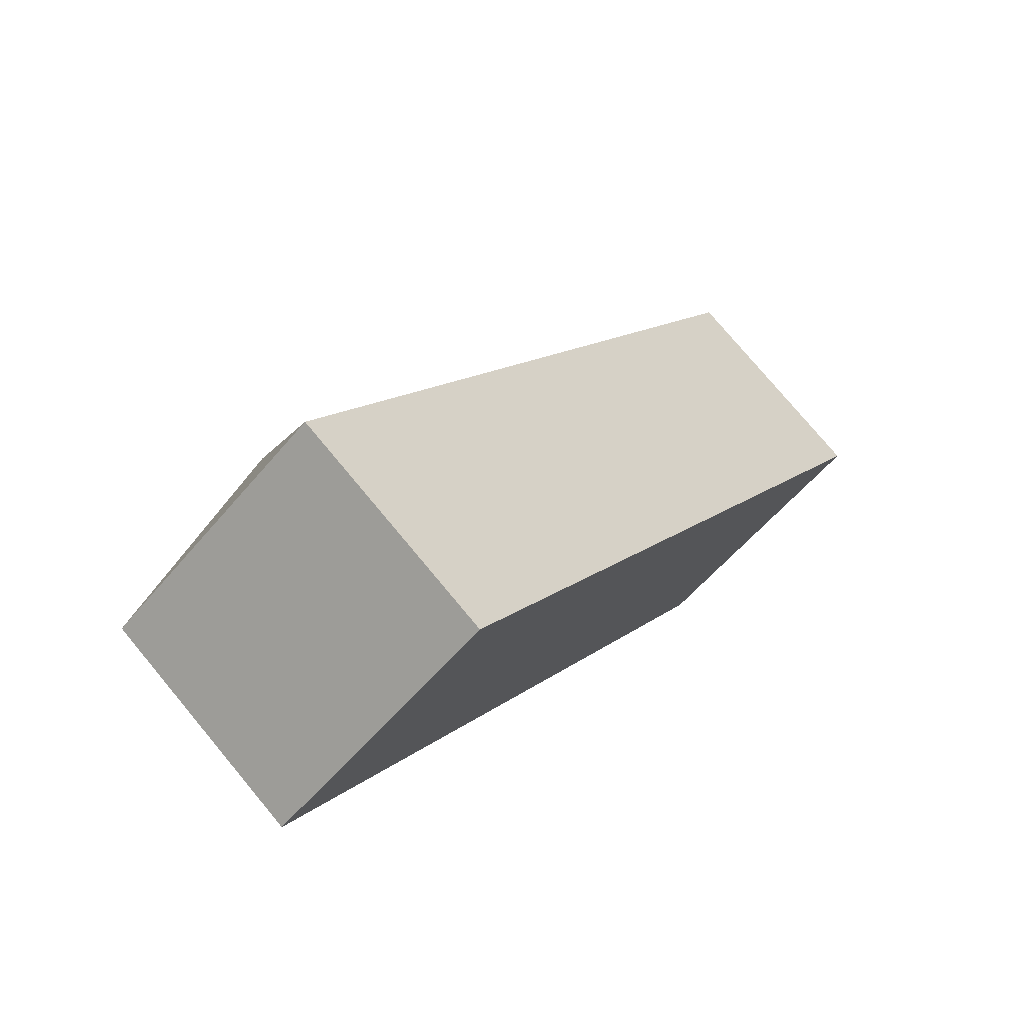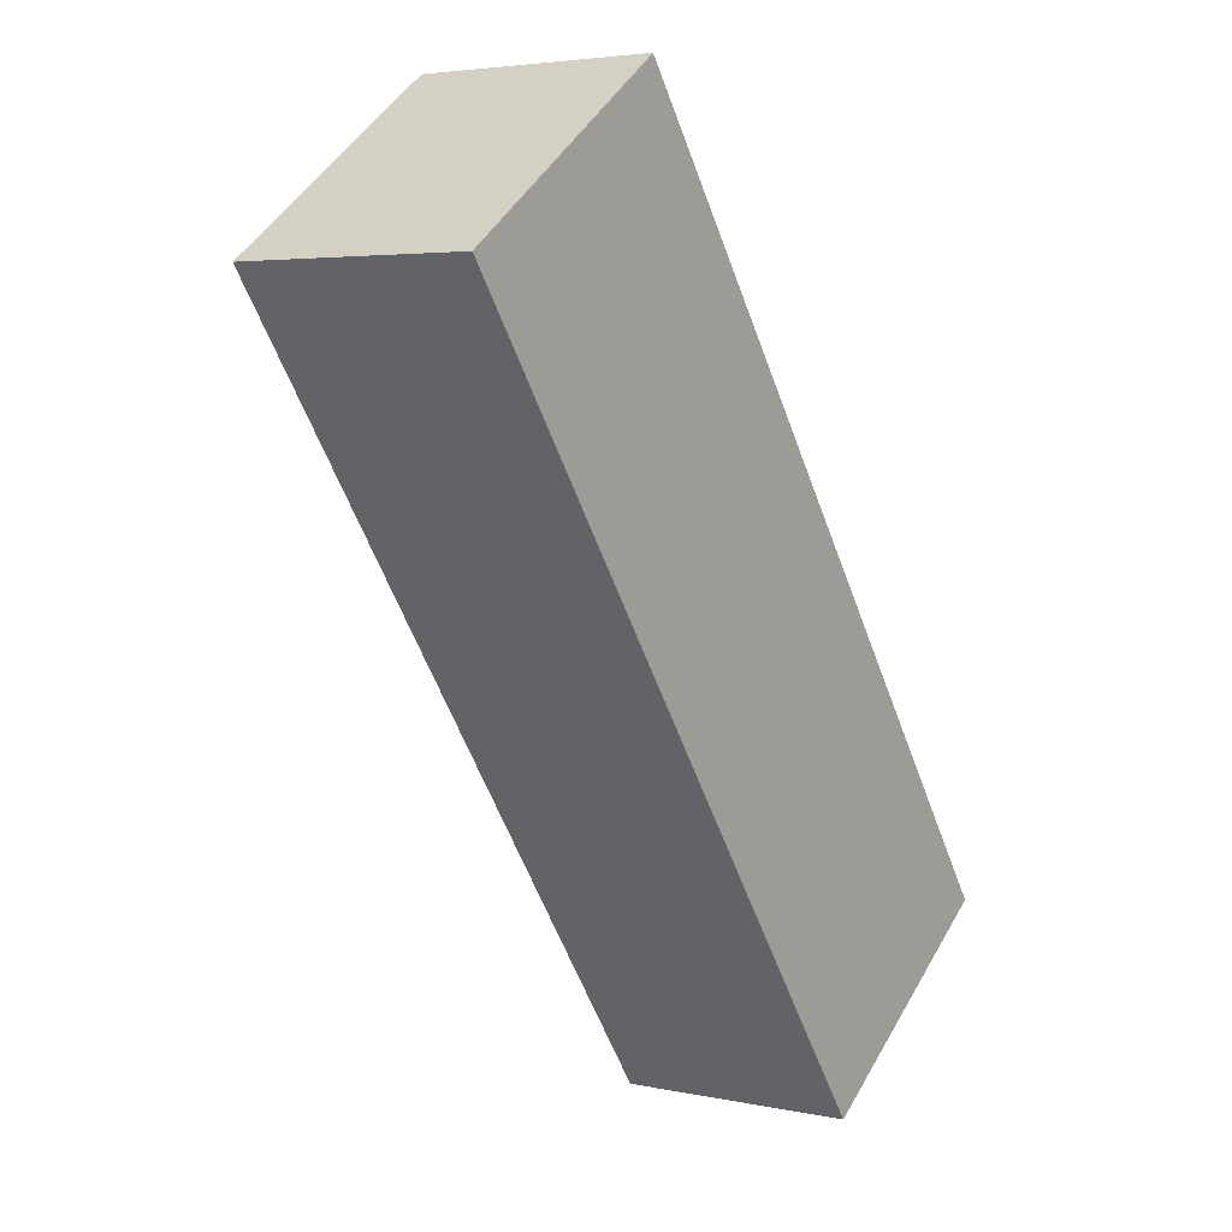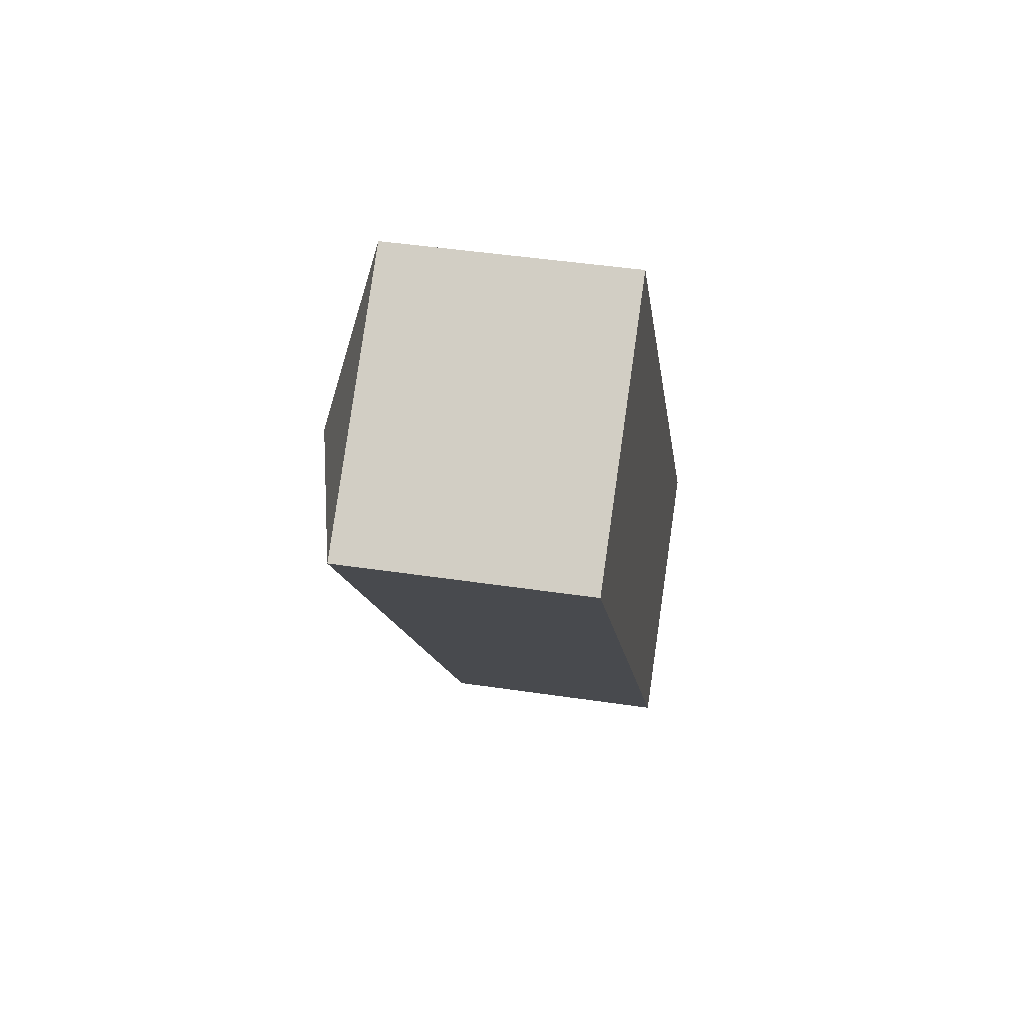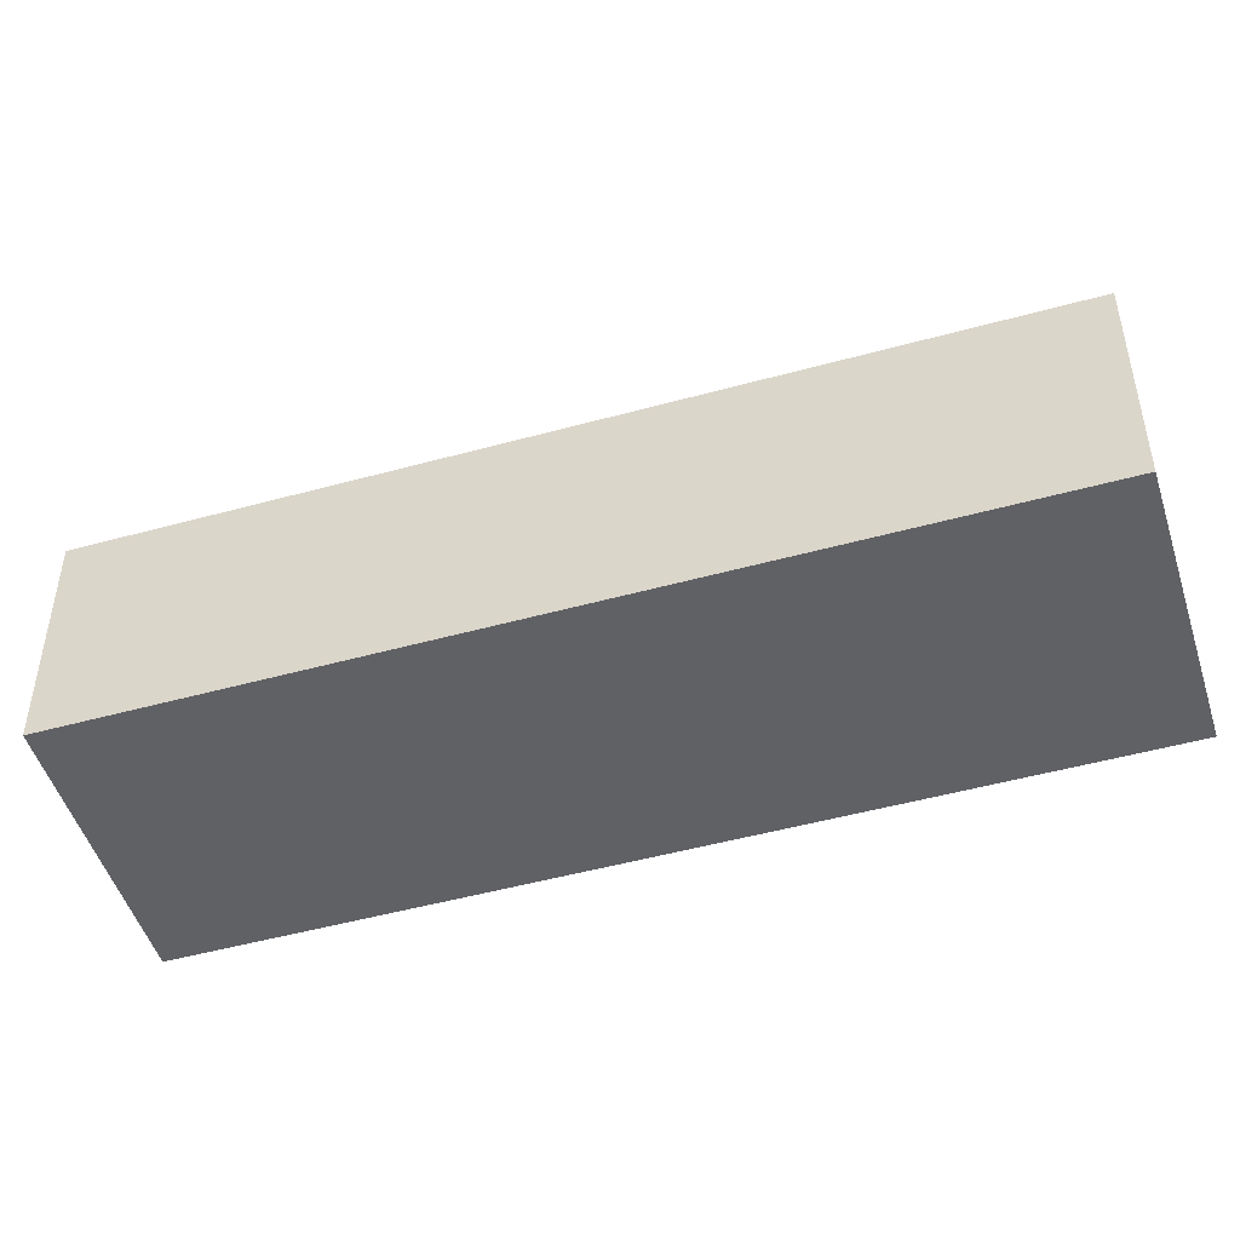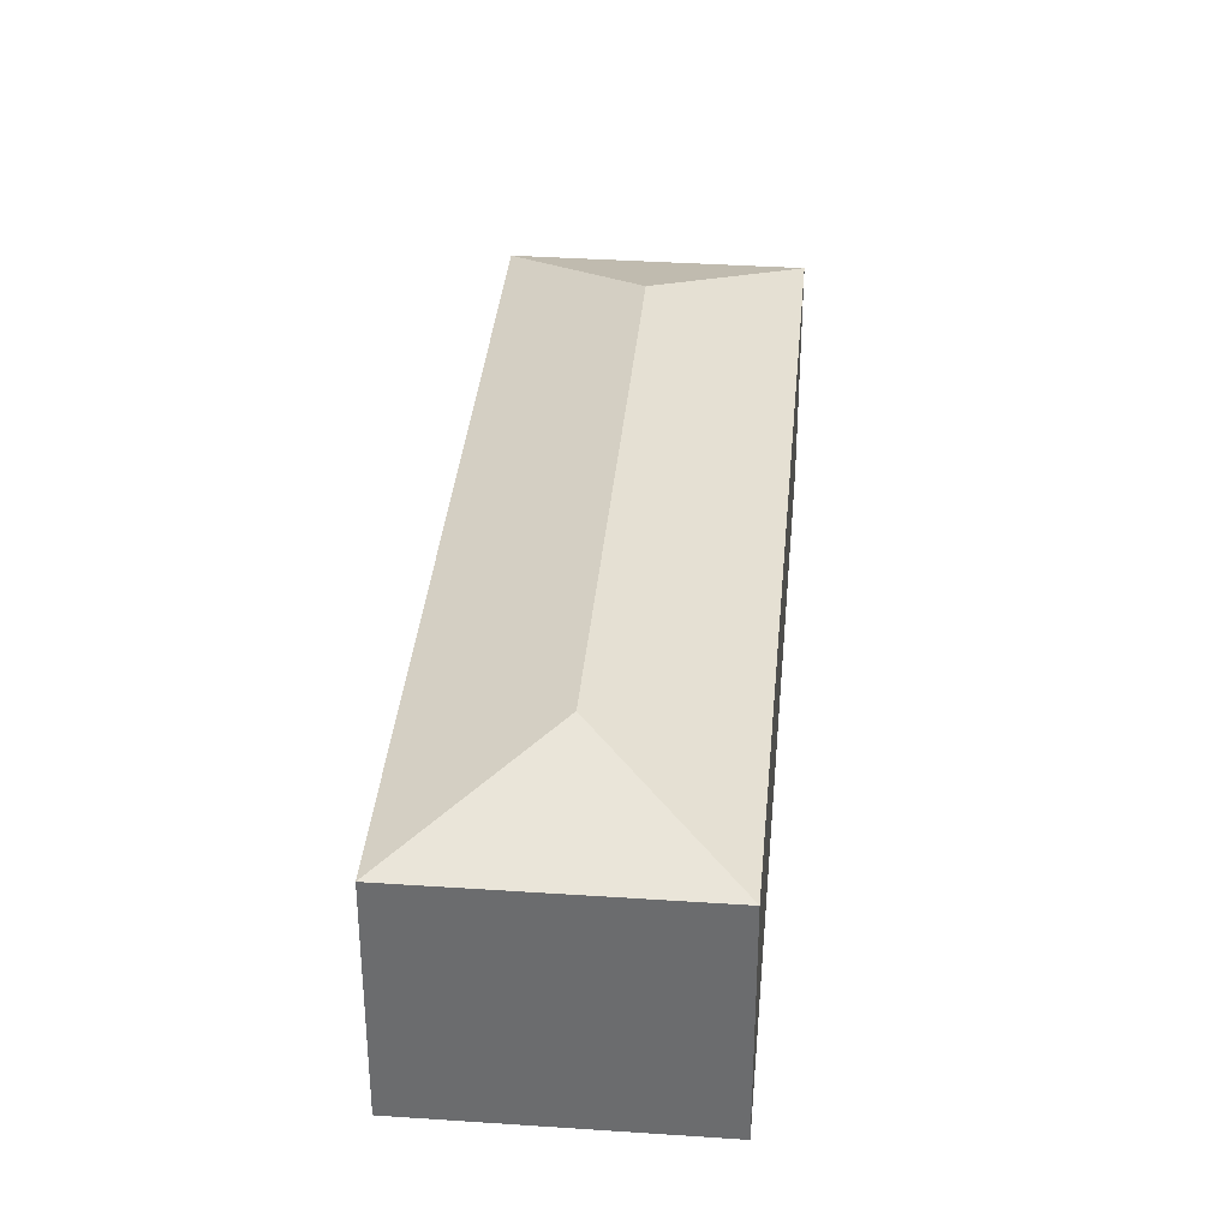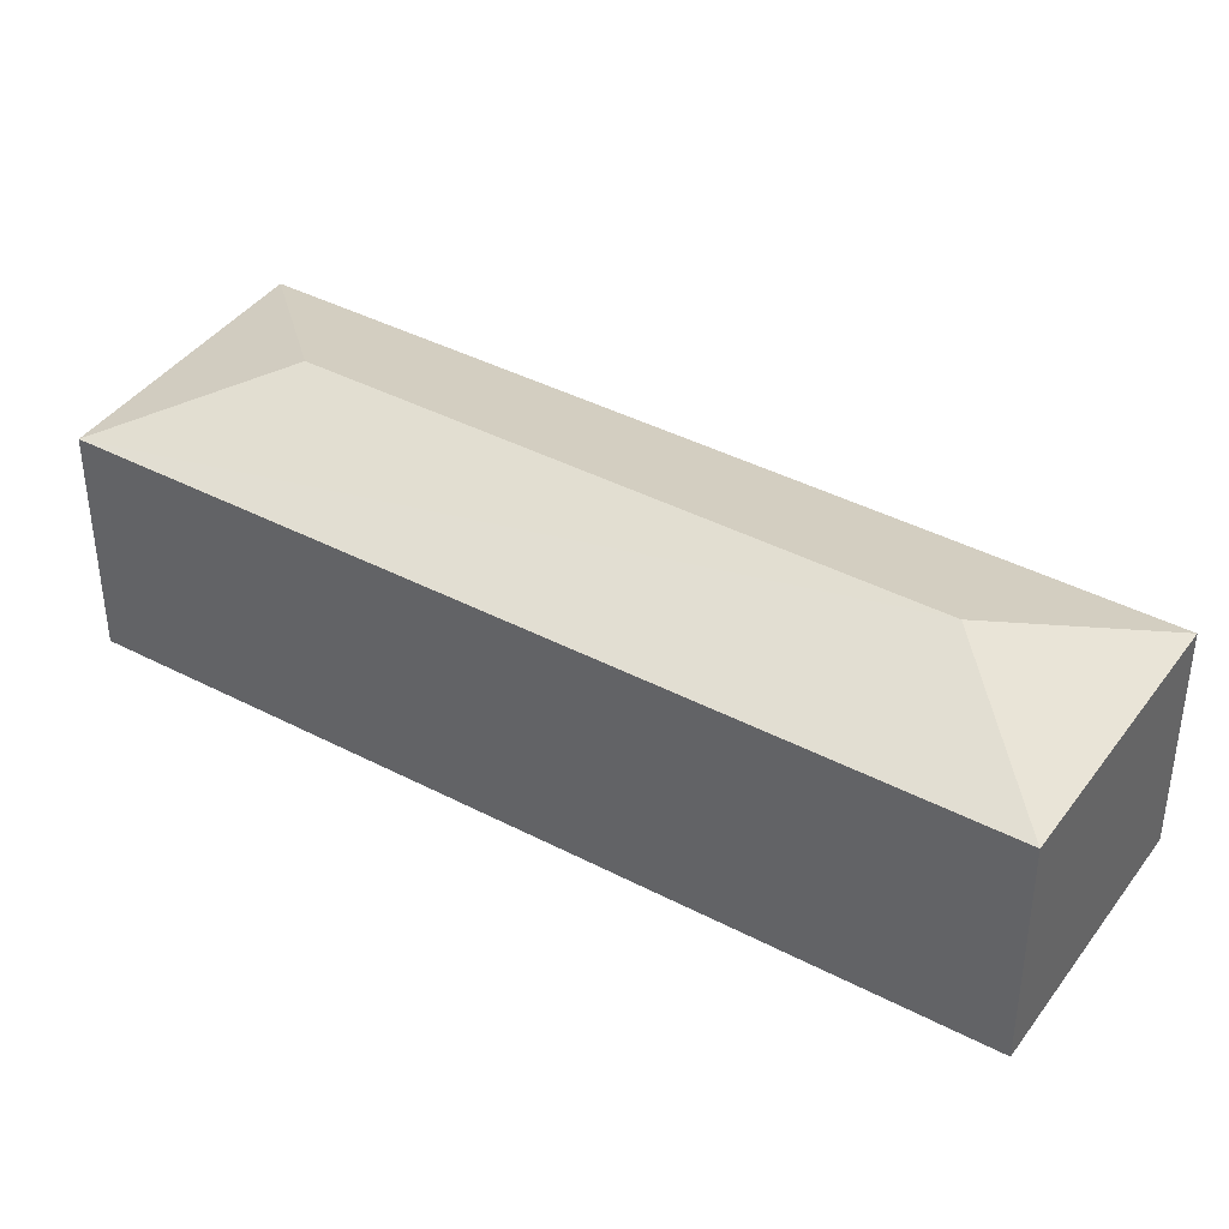
<metadata>
{"format":"obj","ext":"obj","renderer":"f3d","projection":"perspective","resolution":1024,"background":"white","views":[{"elev":76.8,"azim":-39.8,"up":"+Z"},{"elev":4.1,"azim":-55.1,"up":"+Z"},{"elev":44.1,"azim":-80.0,"up":"+Z"},{"elev":-48.8,"azim":71.4,"up":"+Y"},{"elev":35.8,"azim":-30.6,"up":"+Y"},{"elev":40.7,"azim":-93.1,"up":"+Y"}]}
</metadata>
<code>
v  1.961 2.811 -0.321
v  0 2.298 1.407e-16
v  2.282 2.298 1.639
v  5.308 2.298 -7.389
v  5.629 2.811 -5.429
v  7.59 2.298 -5.75
v  0 0 0
v  2.282 -1.004e-16 1.639
v  7.59 3.521e-16 -5.75
v  5.308 4.524e-16 -7.389
g defaultobject
f 1 2 3
f 1 4 2
f 4 1 5
f 5 3 6
f 3 5 1
f 5 6 4
f 7 3 2
f 3 7 8
f 8 6 3
f 6 8 9
f 9 4 6
f 4 9 10
f 10 2 4
f 2 10 7
f 10 8 7
f 8 10 9

</code>
